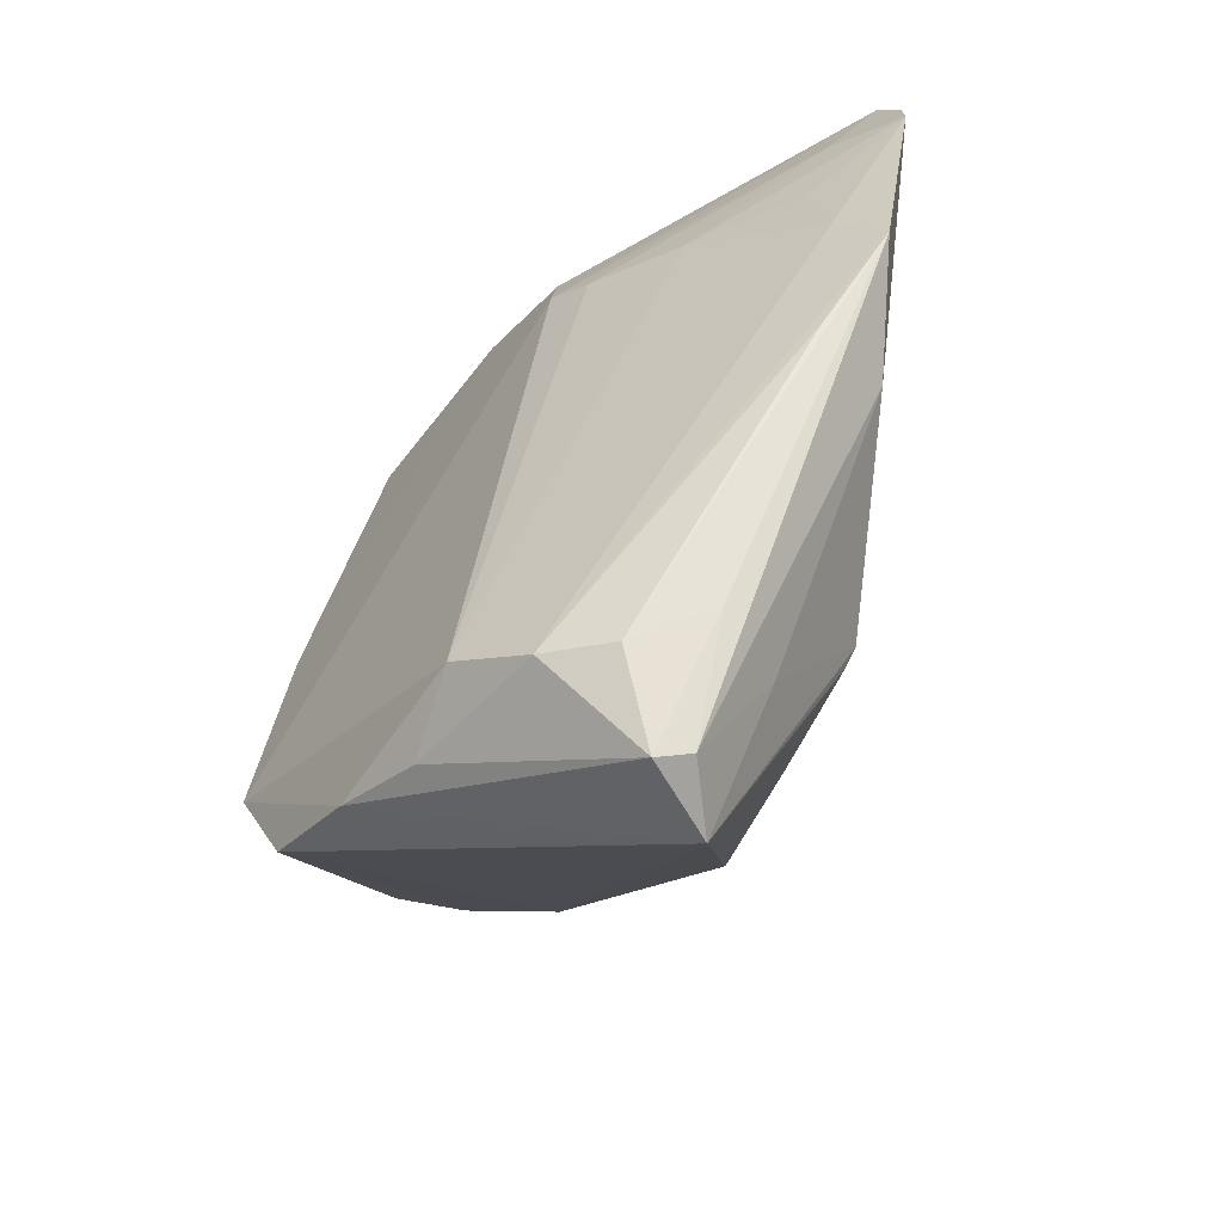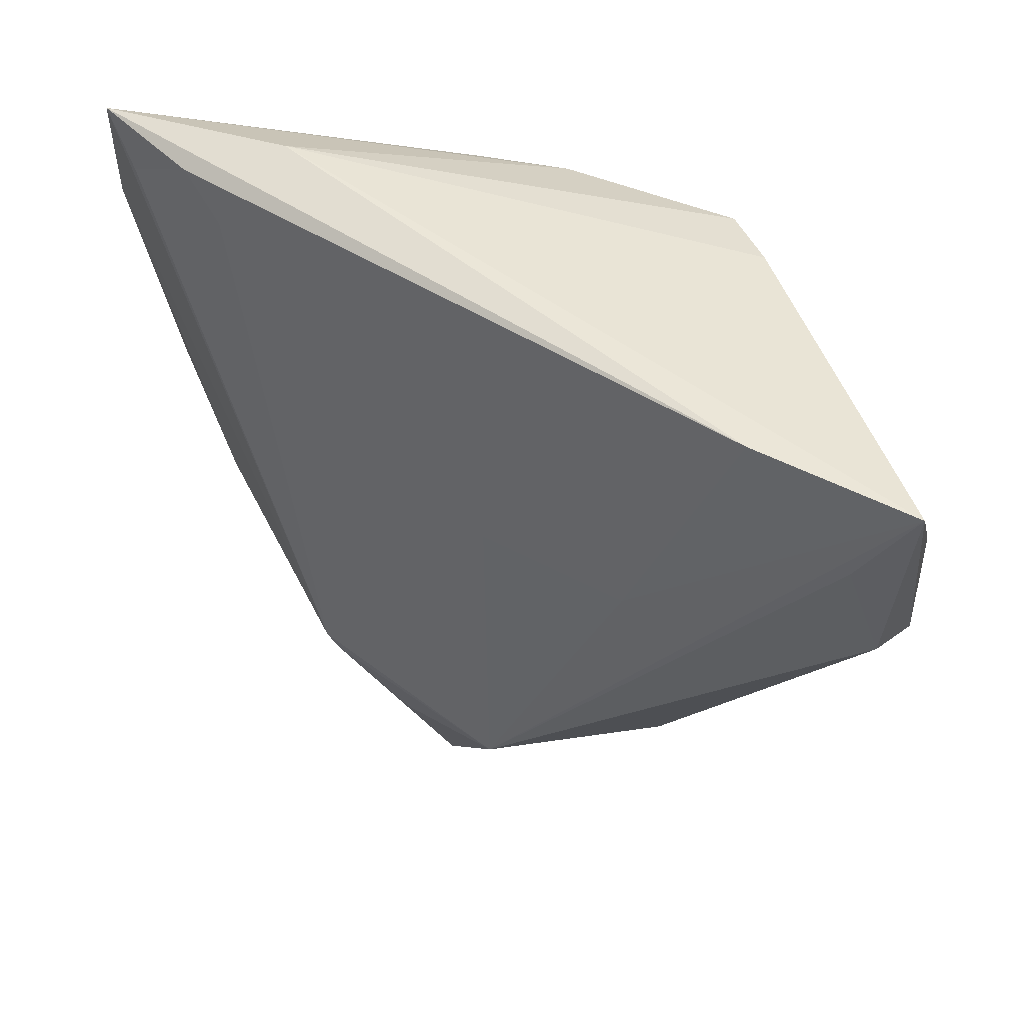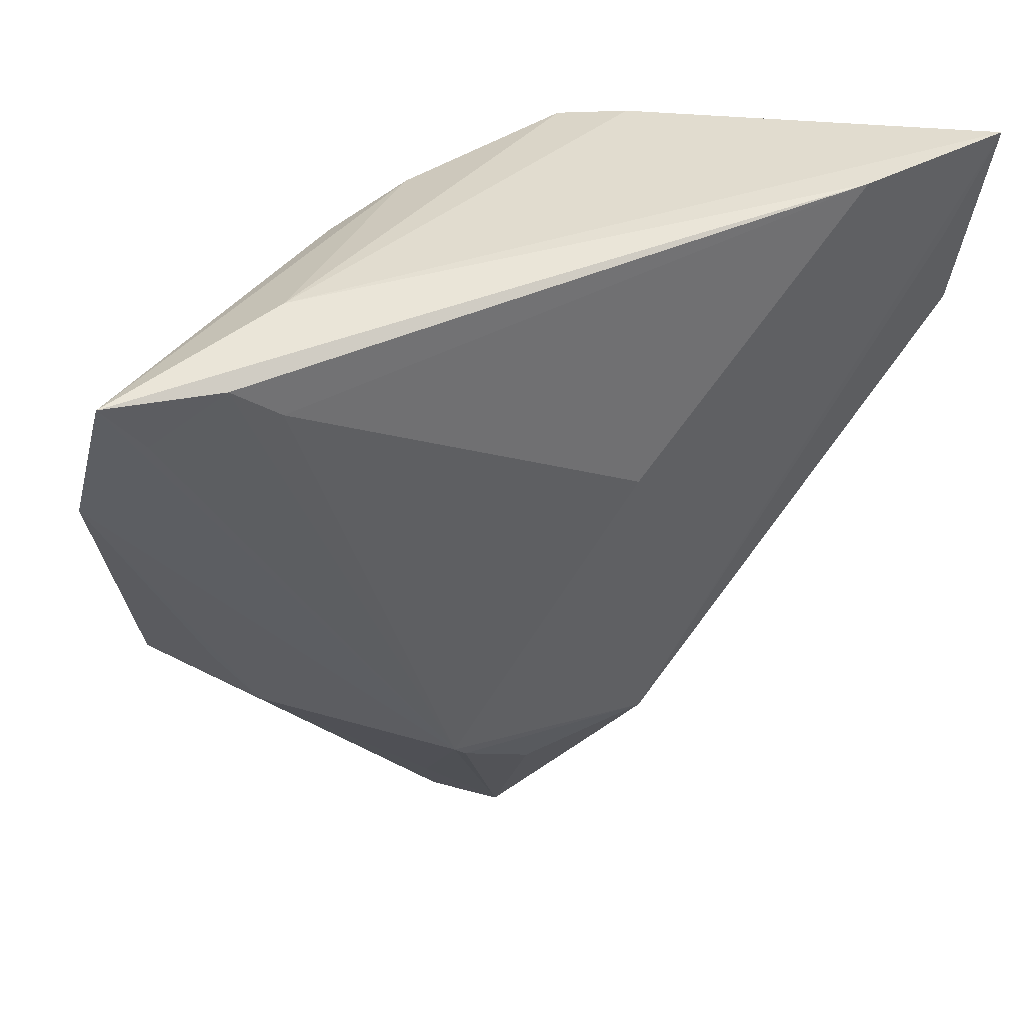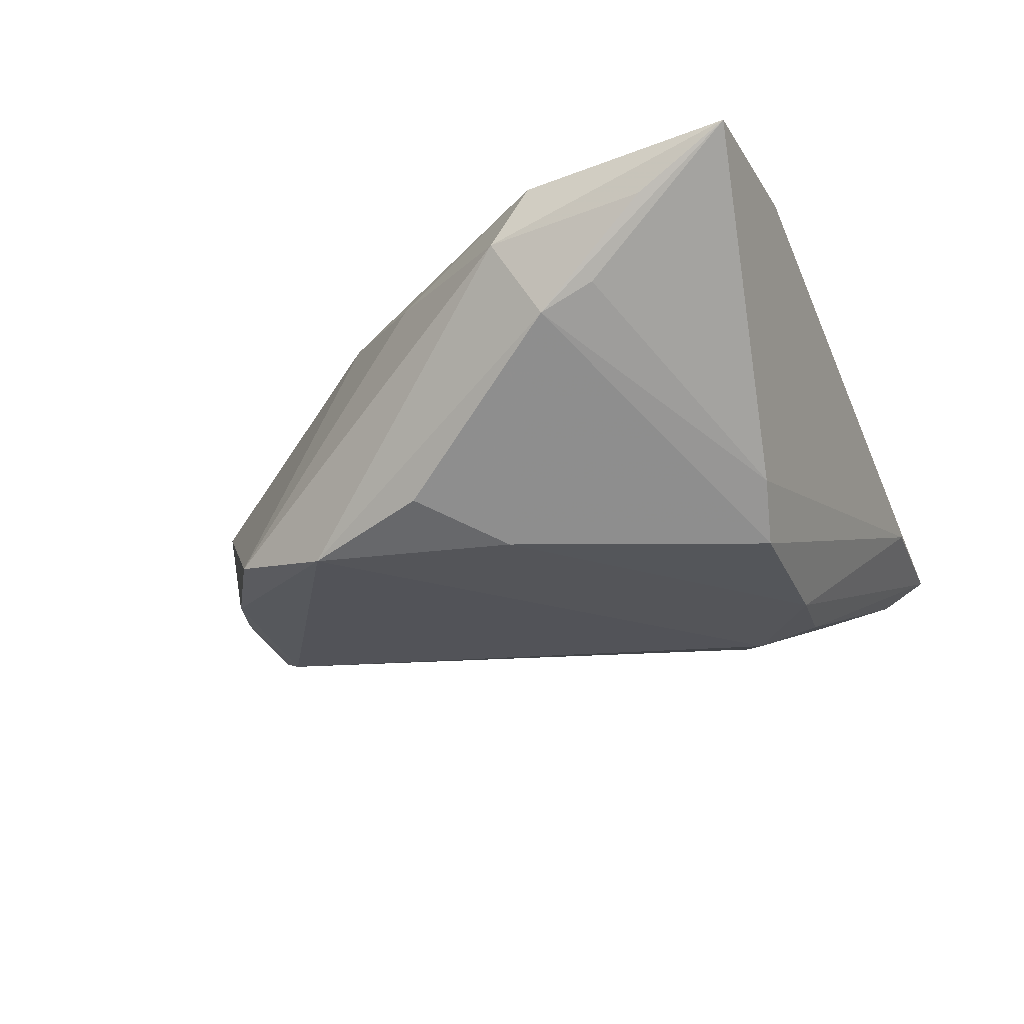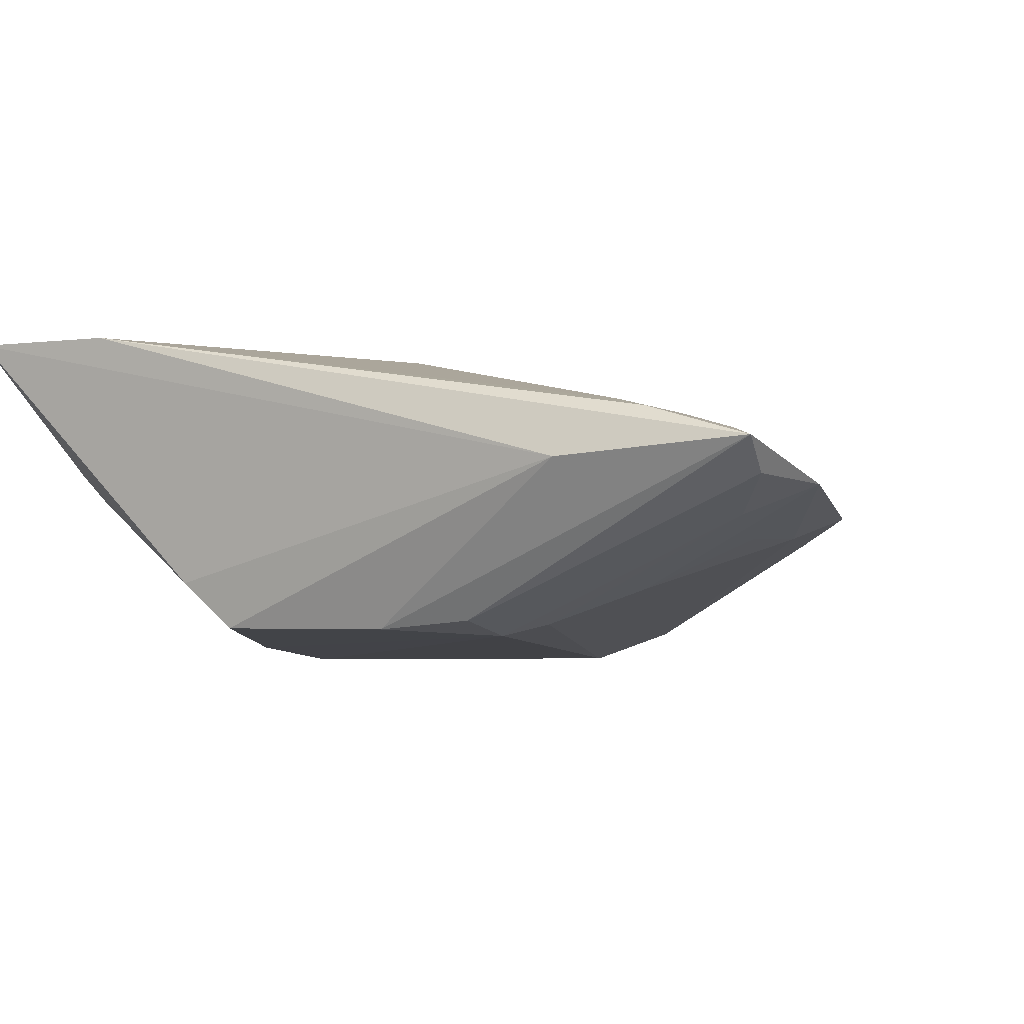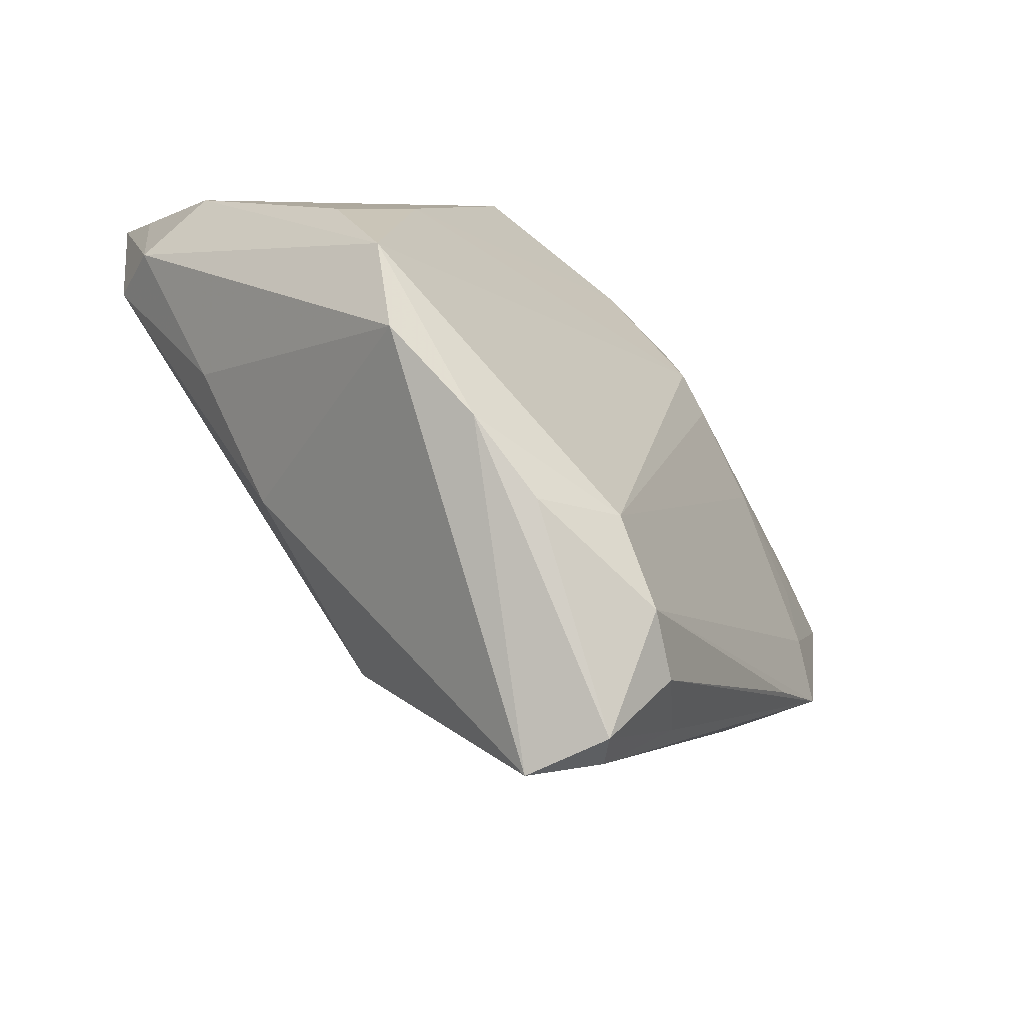
<metadata>
{"format":"obj","ext":"obj","renderer":"f3d","projection":"perspective","resolution":1024,"background":"white","views":[{"elev":-63.1,"azim":-128.8,"up":"+Y"},{"elev":50.4,"azim":25.5,"up":"+Y"},{"elev":47.1,"azim":-34.3,"up":"+Y"},{"elev":-22.9,"azim":112.3,"up":"+Z"},{"elev":-7.1,"azim":-154.4,"up":"+Z"},{"elev":-65.0,"azim":139.1,"up":"+Y"}]}
</metadata>
<code>
v -0.05322 0.03657 0.0009729
v -0.0215 0.01854 -0.01704
v -0.01688 0.02163 -0.01846
v -0.022 -0.02575 0.01523
v -0.05064 -0.005324 -0.003364
v 0.03483 -0.006732 0.01132
v -0.03215 0.01438 -0.01292
v -0.003002 -0.03991 -0.0178
v -0.01609 0.02922 -0.01711
v -0.04215 -0.01556 -0.005378
v 0.02722 0.003841 -0.01776
v 0.03186 -0.01897 -0.01814
v -0.02367 -0.04236 -0.00312
v 0.0356 -0.004737 -0.01411
v 0.04557 0.01512 0.001447
v -0.04075 -0.01504 0.003332
v -0.02044 -0.02776 0.01513
v 0.01575 -0.03839 -0.01593
v 0.005823 -0.0426 -0.01448
v -0.05254 0.03128 -0.002446
v -0.03597 0.03119 0.006965
v 0.04837 0.03781 0.01931
v 0.02208 -0.01934 0.01436
v -0.04767 0.02349 -0.00582
v 0.04507 0.02104 0.004409
v -0.04925 0.03069 0.00286
v 0.04781 0.0276 0.01271
v -0.0557 0.02055 -0.002536
v -0.04644 0.001398 -0.006303
v -0.04494 0.01177 -0.00725
v -0.01133 -0.03521 0.01479
v 0.01839 0.008574 0.01931
v 0.001292 0.009126 0.01812
v -0.04494 -0.006658 0.001441
v 0.04751 0.009856 0.01014
v 0.04592 0.01372 0.01741
v -0.01732 -0.04725 -0.009427
v 0.02727 -0.03159 -0.01562
v 0.002329 -0.0302 0.01931
v -0.01005 -0.05548 0.005771
v 0.02995 0.03851 0.01851
v -0.01103 -0.04597 -0.01413
v -0.01579 -0.05426 -0.0001315
v 0.04224 0.02617 0.0192
v 0.01473 0.03186 -0.01725
v -0.0311 0.03851 -0.0001979
v 0.02034 0.03325 -0.01169
v -0.005471 0.03074 -0.01791
v -0.01368 -0.05558 -0.003315
v -0.04087 0.03564 0.005171
v -0.02029 -0.04142 0.005615
f 48 46 45
f 40 4 51
f 4 16 51
f 32 39 22
f 40 39 31
f 23 39 40
f 40 38 23
f 5 37 13
f 10 37 5
f 37 10 42
f 42 10 5
f 35 38 12
f 14 15 12
f 12 15 35
f 8 2 3
f 3 12 8
f 22 35 27
f 27 15 22
f 35 15 27
f 47 15 45
f 47 46 22
f 47 45 46
f 5 16 34
f 22 46 41
f 41 32 22
f 17 39 4
f 17 31 39
f 17 4 40
f 40 31 17
f 36 35 22
f 39 23 36
f 6 38 35
f 6 23 38
f 35 36 6
f 6 36 23
f 40 51 43
f 43 51 16
f 43 16 5
f 5 13 43
f 40 43 49
f 37 42 49
f 49 13 37
f 49 43 13
f 8 12 18
f 18 12 38
f 18 38 40
f 40 49 18
f 8 42 29
f 29 42 5
f 48 45 11
f 14 12 11
f 11 15 14
f 45 15 11
f 11 3 48
f 12 3 11
f 22 15 25
f 25 47 22
f 15 47 25
f 4 50 26
f 1 41 46
f 50 41 1
f 1 26 50
f 1 46 48
f 4 26 1
f 21 50 4
f 21 41 50
f 32 41 33
f 33 21 4
f 41 21 33
f 4 39 33
f 39 32 33
f 22 39 44
f 44 36 22
f 39 36 44
f 19 42 8
f 8 18 19
f 19 49 42
f 19 18 49
f 7 2 8
f 8 29 7
f 1 20 28
f 5 34 28
f 28 29 5
f 4 1 28
f 28 16 4
f 28 34 16
f 9 1 48
f 9 20 1
f 48 3 9
f 3 20 9
f 30 7 29
f 29 28 30
f 30 28 7
f 2 7 24
f 7 28 24
f 24 28 20
f 24 3 2
f 24 20 3

</code>
